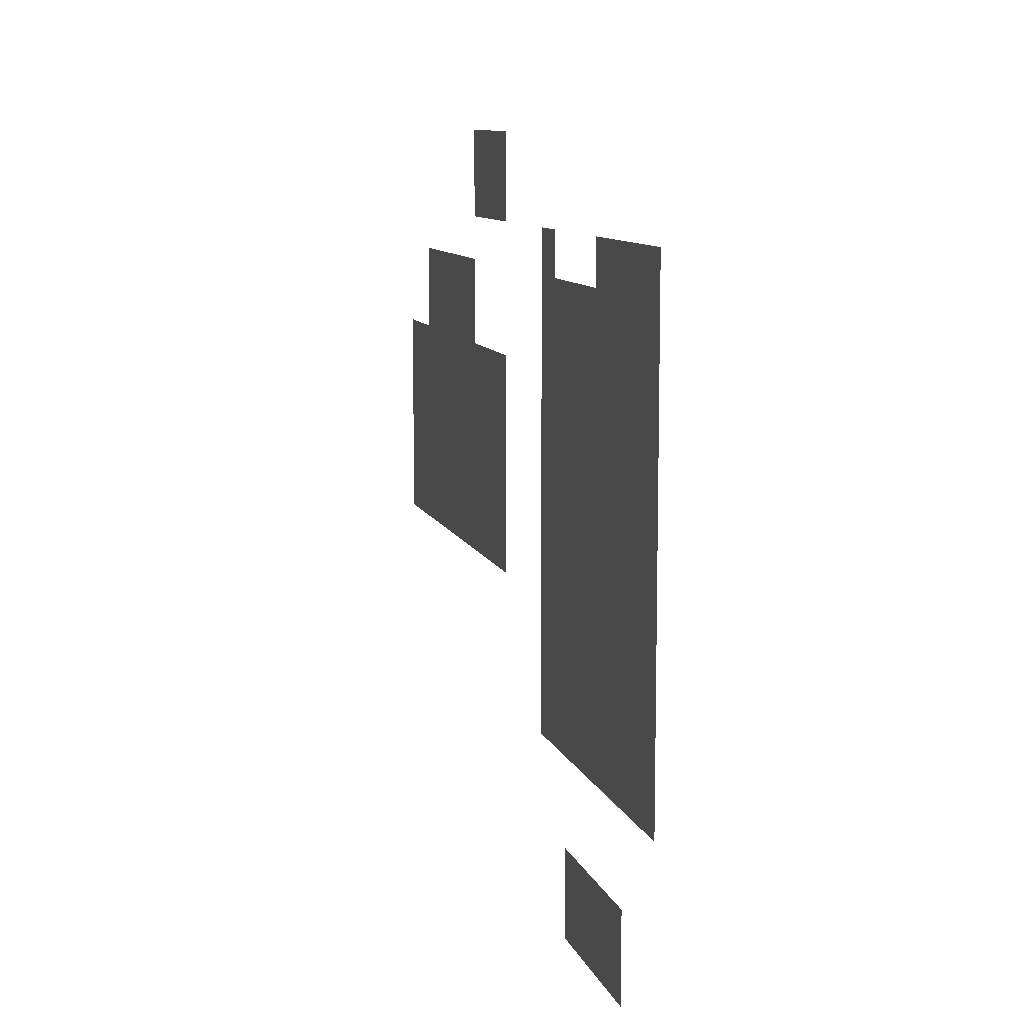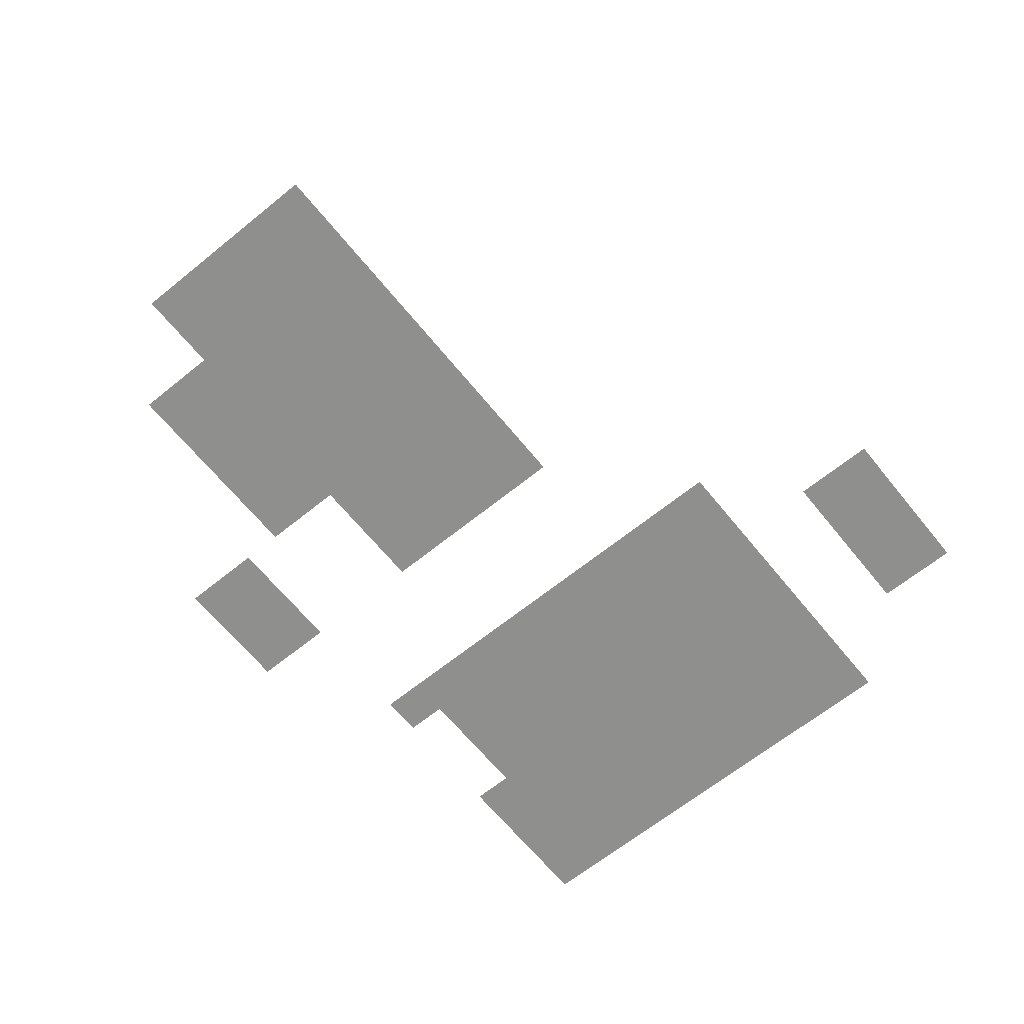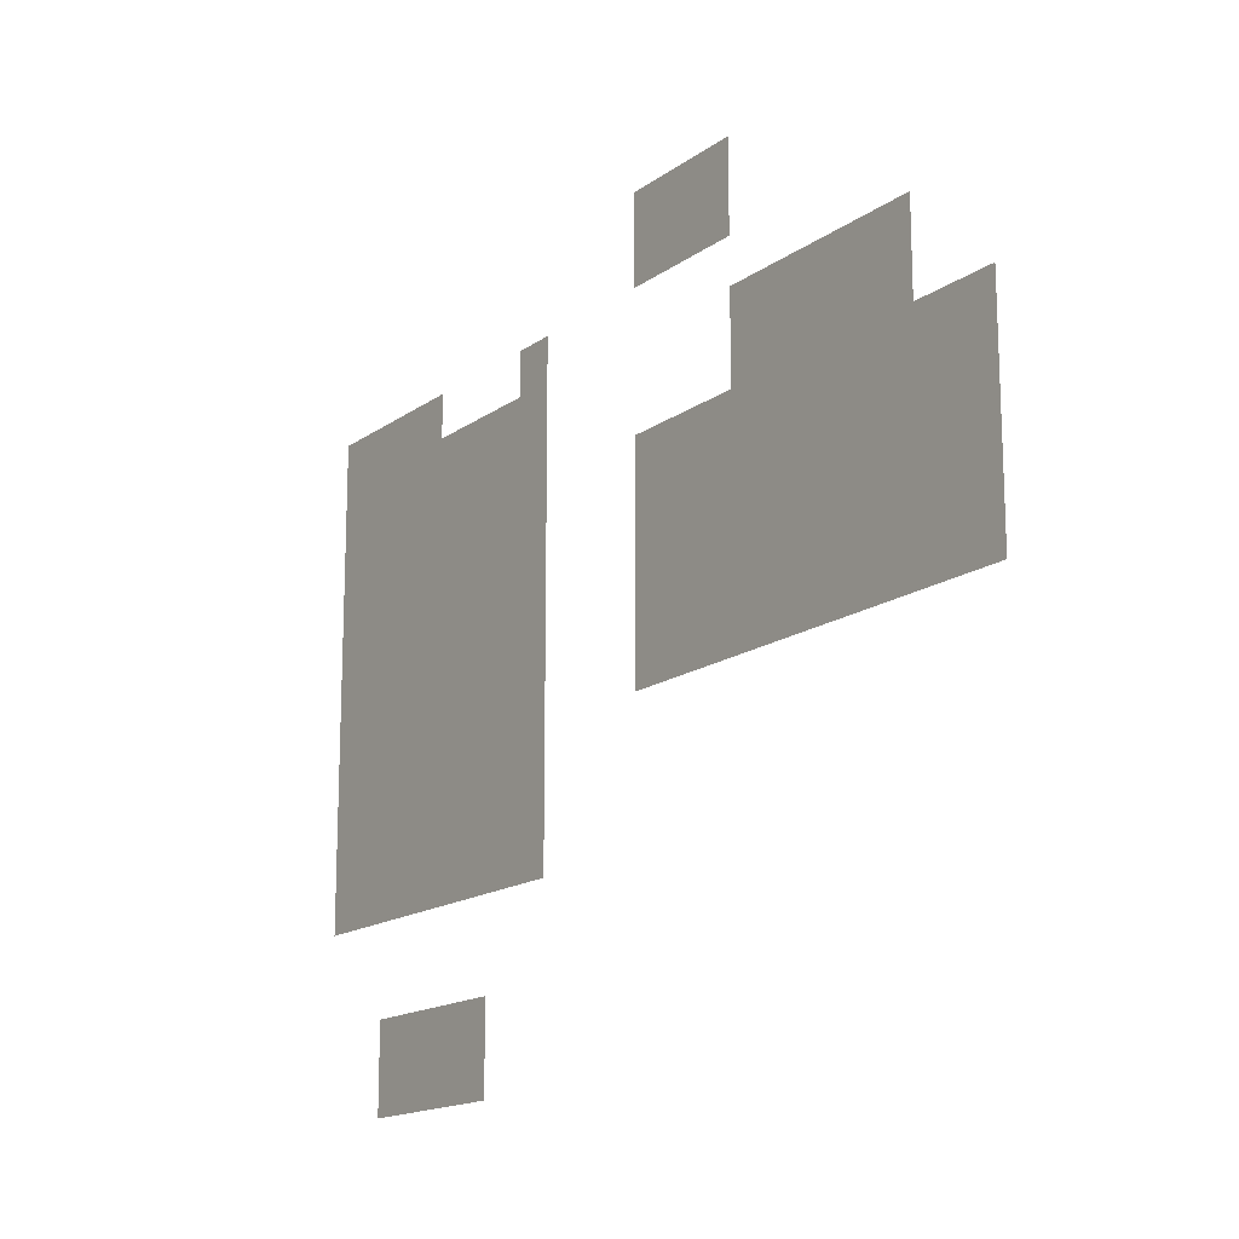
<metadata>
{"format":"obj","ext":"obj","renderer":"f3d","projection":"perspective","resolution":1024,"background":"white","views":[{"elev":9.6,"azim":75.4,"up":"+Y"},{"elev":-65.3,"azim":-50.9,"up":"+Z"},{"elev":-16.1,"azim":-125.1,"up":"+Y"}]}
</metadata>
<code>
v -48 -32.53 0
v -48.53 -32.53 0
v -48.53 -32 0
v -48 -32 0
v -48.53 -32.53 0
v -49.07 -32.53 0
v -49.07 -32 0
v -48.53 -32 0
v -49.07 -32.53 0
v -49.6 -32.53 0
v -49.6 -32 0
v -49.07 -32 0
v -48 -33.07 0
v -48.53 -33.07 0
v -48.53 -32.53 0
v -48 -32.53 0
v -48.53 -33.07 0
v -49.07 -33.07 0
v -49.07 -32.53 0
v -48.53 -32.53 0
v -49.07 -33.07 0
v -49.6 -33.07 0
v -49.6 -32.53 0
v -49.07 -32.53 0
v -42.13 -33.6 0
v -42.67 -33.6 0
v -42.67 -33.07 0
v -42.13 -33.07 0
v -42.67 -33.6 0
v -43.2 -33.6 0
v -43.2 -33.07 0
v -42.67 -33.07 0
v -43.2 -33.6 0
v -43.73 -33.6 0
v -43.73 -33.07 0
v -43.2 -33.07 0
v -43.73 -33.6 0
v -44.27 -33.6 0
v -44.27 -33.07 0
v -43.73 -33.07 0
v -45.87 -33.6 0
v -46.4 -33.6 0
v -46.4 -33.07 0
v -45.87 -33.07 0
v -42.13 -34.13 0
v -42.67 -34.13 0
v -42.67 -33.6 0
v -42.13 -33.6 0
v -42.67 -34.13 0
v -43.2 -34.13 0
v -43.2 -33.6 0
v -42.67 -33.6 0
v -43.2 -34.13 0
v -43.73 -34.13 0
v -43.73 -33.6 0
v -43.2 -33.6 0
v -43.73 -34.13 0
v -44.27 -34.13 0
v -44.27 -33.6 0
v -43.73 -33.6 0
v -44.27 -34.13 0
v -44.8 -34.13 0
v -44.8 -33.6 0
v -44.27 -33.6 0
v -44.8 -34.13 0
v -45.33 -34.13 0
v -45.33 -33.6 0
v -44.8 -33.6 0
v -45.33 -34.13 0
v -45.87 -34.13 0
v -45.87 -33.6 0
v -45.33 -33.6 0
v -45.87 -34.13 0
v -46.4 -34.13 0
v -46.4 -33.6 0
v -45.87 -33.6 0
v -49.6 -34.13 0
v -50.13 -34.13 0
v -50.13 -33.6 0
v -49.6 -33.6 0
v -50.13 -34.13 0
v -50.67 -34.13 0
v -50.67 -33.6 0
v -50.13 -33.6 0
v -50.67 -34.13 0
v -51.2 -34.13 0
v -51.2 -33.6 0
v -50.67 -33.6 0
v -51.2 -34.13 0
v -51.73 -34.13 0
v -51.73 -33.6 0
v -51.2 -33.6 0
v -51.73 -34.13 0
v -52.27 -34.13 0
v -52.27 -33.6 0
v -51.73 -33.6 0
v -42.13 -34.67 0
v -42.67 -34.67 0
v -42.67 -34.13 0
v -42.13 -34.13 0
v -42.67 -34.67 0
v -43.2 -34.67 0
v -43.2 -34.13 0
v -42.67 -34.13 0
v -43.2 -34.67 0
v -43.73 -34.67 0
v -43.73 -34.13 0
v -43.2 -34.13 0
v -43.73 -34.67 0
v -44.27 -34.67 0
v -44.27 -34.13 0
v -43.73 -34.13 0
v -44.27 -34.67 0
v -44.8 -34.67 0
v -44.8 -34.13 0
v -44.27 -34.13 0
v -44.8 -34.67 0
v -45.33 -34.67 0
v -45.33 -34.13 0
v -44.8 -34.13 0
v -45.33 -34.67 0
v -45.87 -34.67 0
v -45.87 -34.13 0
v -45.33 -34.13 0
v -45.87 -34.67 0
v -46.4 -34.67 0
v -46.4 -34.13 0
v -45.87 -34.13 0
v -49.6 -34.67 0
v -50.13 -34.67 0
v -50.13 -34.13 0
v -49.6 -34.13 0
v -50.13 -34.67 0
v -50.67 -34.67 0
v -50.67 -34.13 0
v -50.13 -34.13 0
v -50.67 -34.67 0
v -51.2 -34.67 0
v -51.2 -34.13 0
v -50.67 -34.13 0
v -51.2 -34.67 0
v -51.73 -34.67 0
v -51.73 -34.13 0
v -51.2 -34.13 0
v -51.73 -34.67 0
v -52.27 -34.67 0
v -52.27 -34.13 0
v -51.73 -34.13 0
v -42.13 -35.2 0
v -42.67 -35.2 0
v -42.67 -34.67 0
v -42.13 -34.67 0
v -42.67 -35.2 0
v -43.2 -35.2 0
v -43.2 -34.67 0
v -42.67 -34.67 0
v -43.2 -35.2 0
v -43.73 -35.2 0
v -43.73 -34.67 0
v -43.2 -34.67 0
v -43.73 -35.2 0
v -44.27 -35.2 0
v -44.27 -34.67 0
v -43.73 -34.67 0
v -44.27 -35.2 0
v -44.8 -35.2 0
v -44.8 -34.67 0
v -44.27 -34.67 0
v -44.8 -35.2 0
v -45.33 -35.2 0
v -45.33 -34.67 0
v -44.8 -34.67 0
v -45.33 -35.2 0
v -45.87 -35.2 0
v -45.87 -34.67 0
v -45.33 -34.67 0
v -45.87 -35.2 0
v -46.4 -35.2 0
v -46.4 -34.67 0
v -45.87 -34.67 0
v -48 -35.2 0
v -48.53 -35.2 0
v -48.53 -34.67 0
v -48 -34.67 0
v -48.53 -35.2 0
v -49.07 -35.2 0
v -49.07 -34.67 0
v -48.53 -34.67 0
v -49.07 -35.2 0
v -49.6 -35.2 0
v -49.6 -34.67 0
v -49.07 -34.67 0
v -49.6 -35.2 0
v -50.13 -35.2 0
v -50.13 -34.67 0
v -49.6 -34.67 0
v -50.13 -35.2 0
v -50.67 -35.2 0
v -50.67 -34.67 0
v -50.13 -34.67 0
v -50.67 -35.2 0
v -51.2 -35.2 0
v -51.2 -34.67 0
v -50.67 -34.67 0
v -51.2 -35.2 0
v -51.73 -35.2 0
v -51.73 -34.67 0
v -51.2 -34.67 0
v -51.73 -35.2 0
v -52.27 -35.2 0
v -52.27 -34.67 0
v -51.73 -34.67 0
v -52.27 -35.2 0
v -52.8 -35.2 0
v -52.8 -34.67 0
v -52.27 -34.67 0
v -52.8 -35.2 0
v -53.33 -35.2 0
v -53.33 -34.67 0
v -52.8 -34.67 0
v -42.13 -35.73 0
v -42.67 -35.73 0
v -42.67 -35.2 0
v -42.13 -35.2 0
v -42.67 -35.73 0
v -43.2 -35.73 0
v -43.2 -35.2 0
v -42.67 -35.2 0
v -43.2 -35.73 0
v -43.73 -35.73 0
v -43.73 -35.2 0
v -43.2 -35.2 0
v -43.73 -35.73 0
v -44.27 -35.73 0
v -44.27 -35.2 0
v -43.73 -35.2 0
v -44.27 -35.73 0
v -44.8 -35.73 0
v -44.8 -35.2 0
v -44.27 -35.2 0
v -44.8 -35.73 0
v -45.33 -35.73 0
v -45.33 -35.2 0
v -44.8 -35.2 0
v -45.33 -35.73 0
v -45.87 -35.73 0
v -45.87 -35.2 0
v -45.33 -35.2 0
v -45.87 -35.73 0
v -46.4 -35.73 0
v -46.4 -35.2 0
v -45.87 -35.2 0
v -48 -35.73 0
v -48.53 -35.73 0
v -48.53 -35.2 0
v -48 -35.2 0
v -48.53 -35.73 0
v -49.07 -35.73 0
v -49.07 -35.2 0
v -48.53 -35.2 0
v -49.07 -35.73 0
v -49.6 -35.73 0
v -49.6 -35.2 0
v -49.07 -35.2 0
v -49.6 -35.73 0
v -50.13 -35.73 0
v -50.13 -35.2 0
v -49.6 -35.2 0
v -50.13 -35.73 0
v -50.67 -35.73 0
v -50.67 -35.2 0
v -50.13 -35.2 0
v -50.67 -35.73 0
v -51.2 -35.73 0
v -51.2 -35.2 0
v -50.67 -35.2 0
v -51.2 -35.73 0
v -51.73 -35.73 0
v -51.73 -35.2 0
v -51.2 -35.2 0
v -51.73 -35.73 0
v -52.27 -35.73 0
v -52.27 -35.2 0
v -51.73 -35.2 0
v -52.27 -35.73 0
v -52.8 -35.73 0
v -52.8 -35.2 0
v -52.27 -35.2 0
v -52.8 -35.73 0
v -53.33 -35.73 0
v -53.33 -35.2 0
v -52.8 -35.2 0
v -42.13 -36.27 0
v -42.67 -36.27 0
v -42.67 -35.73 0
v -42.13 -35.73 0
v -42.67 -36.27 0
v -43.2 -36.27 0
v -43.2 -35.73 0
v -42.67 -35.73 0
v -43.2 -36.27 0
v -43.73 -36.27 0
v -43.73 -35.73 0
v -43.2 -35.73 0
v -43.73 -36.27 0
v -44.27 -36.27 0
v -44.27 -35.73 0
v -43.73 -35.73 0
v -44.27 -36.27 0
v -44.8 -36.27 0
v -44.8 -35.73 0
v -44.27 -35.73 0
v -44.8 -36.27 0
v -45.33 -36.27 0
v -45.33 -35.73 0
v -44.8 -35.73 0
v -45.33 -36.27 0
v -45.87 -36.27 0
v -45.87 -35.73 0
v -45.33 -35.73 0
v -45.87 -36.27 0
v -46.4 -36.27 0
v -46.4 -35.73 0
v -45.87 -35.73 0
v -48 -36.27 0
v -48.53 -36.27 0
v -48.53 -35.73 0
v -48 -35.73 0
v -48.53 -36.27 0
v -49.07 -36.27 0
v -49.07 -35.73 0
v -48.53 -35.73 0
v -49.07 -36.27 0
v -49.6 -36.27 0
v -49.6 -35.73 0
v -49.07 -35.73 0
v -49.6 -36.27 0
v -50.13 -36.27 0
v -50.13 -35.73 0
v -49.6 -35.73 0
v -50.13 -36.27 0
v -50.67 -36.27 0
v -50.67 -35.73 0
v -50.13 -35.73 0
v -50.67 -36.27 0
v -51.2 -36.27 0
v -51.2 -35.73 0
v -50.67 -35.73 0
v -51.2 -36.27 0
v -51.73 -36.27 0
v -51.73 -35.73 0
v -51.2 -35.73 0
v -51.73 -36.27 0
v -52.27 -36.27 0
v -52.27 -35.73 0
v -51.73 -35.73 0
v -52.27 -36.27 0
v -52.8 -36.27 0
v -52.8 -35.73 0
v -52.27 -35.73 0
v -52.8 -36.27 0
v -53.33 -36.27 0
v -53.33 -35.73 0
v -52.8 -35.73 0
v -42.13 -36.8 0
v -42.67 -36.8 0
v -42.67 -36.27 0
v -42.13 -36.27 0
v -42.67 -36.8 0
v -43.2 -36.8 0
v -43.2 -36.27 0
v -42.67 -36.27 0
v -43.2 -36.8 0
v -43.73 -36.8 0
v -43.73 -36.27 0
v -43.2 -36.27 0
v -43.73 -36.8 0
v -44.27 -36.8 0
v -44.27 -36.27 0
v -43.73 -36.27 0
v -44.27 -36.8 0
v -44.8 -36.8 0
v -44.8 -36.27 0
v -44.27 -36.27 0
v -44.8 -36.8 0
v -45.33 -36.8 0
v -45.33 -36.27 0
v -44.8 -36.27 0
v -45.33 -36.8 0
v -45.87 -36.8 0
v -45.87 -36.27 0
v -45.33 -36.27 0
v -45.87 -36.8 0
v -46.4 -36.8 0
v -46.4 -36.27 0
v -45.87 -36.27 0
v -48 -36.8 0
v -48.53 -36.8 0
v -48.53 -36.27 0
v -48 -36.27 0
v -48.53 -36.8 0
v -49.07 -36.8 0
v -49.07 -36.27 0
v -48.53 -36.27 0
v -49.07 -36.8 0
v -49.6 -36.8 0
v -49.6 -36.27 0
v -49.07 -36.27 0
v -49.6 -36.8 0
v -50.13 -36.8 0
v -50.13 -36.27 0
v -49.6 -36.27 0
v -50.13 -36.8 0
v -50.67 -36.8 0
v -50.67 -36.27 0
v -50.13 -36.27 0
v -50.67 -36.8 0
v -51.2 -36.8 0
v -51.2 -36.27 0
v -50.67 -36.27 0
v -51.2 -36.8 0
v -51.73 -36.8 0
v -51.73 -36.27 0
v -51.2 -36.27 0
v -51.73 -36.8 0
v -52.27 -36.8 0
v -52.27 -36.27 0
v -51.73 -36.27 0
v -52.27 -36.8 0
v -52.8 -36.8 0
v -52.8 -36.27 0
v -52.27 -36.27 0
v -52.8 -36.8 0
v -53.33 -36.8 0
v -53.33 -36.27 0
v -52.8 -36.27 0
v -42.13 -37.33 0
v -42.67 -37.33 0
v -42.67 -36.8 0
v -42.13 -36.8 0
v -42.67 -37.33 0
v -43.2 -37.33 0
v -43.2 -36.8 0
v -42.67 -36.8 0
v -43.2 -37.33 0
v -43.73 -37.33 0
v -43.73 -36.8 0
v -43.2 -36.8 0
v -43.73 -37.33 0
v -44.27 -37.33 0
v -44.27 -36.8 0
v -43.73 -36.8 0
v -44.27 -37.33 0
v -44.8 -37.33 0
v -44.8 -36.8 0
v -44.27 -36.8 0
v -44.8 -37.33 0
v -45.33 -37.33 0
v -45.33 -36.8 0
v -44.8 -36.8 0
v -45.33 -37.33 0
v -45.87 -37.33 0
v -45.87 -36.8 0
v -45.33 -36.8 0
v -45.87 -37.33 0
v -46.4 -37.33 0
v -46.4 -36.8 0
v -45.87 -36.8 0
v -48 -37.33 0
v -48.53 -37.33 0
v -48.53 -36.8 0
v -48 -36.8 0
v -48.53 -37.33 0
v -49.07 -37.33 0
v -49.07 -36.8 0
v -48.53 -36.8 0
v -49.07 -37.33 0
v -49.6 -37.33 0
v -49.6 -36.8 0
v -49.07 -36.8 0
v -49.6 -37.33 0
v -50.13 -37.33 0
v -50.13 -36.8 0
v -49.6 -36.8 0
v -50.13 -37.33 0
v -50.67 -37.33 0
v -50.67 -36.8 0
v -50.13 -36.8 0
v -50.67 -37.33 0
v -51.2 -37.33 0
v -51.2 -36.8 0
v -50.67 -36.8 0
v -51.2 -37.33 0
v -51.73 -37.33 0
v -51.73 -36.8 0
v -51.2 -36.8 0
v -51.73 -37.33 0
v -52.27 -37.33 0
v -52.27 -36.8 0
v -51.73 -36.8 0
v -52.27 -37.33 0
v -52.8 -37.33 0
v -52.8 -36.8 0
v -52.27 -36.8 0
v -52.8 -37.33 0
v -53.33 -37.33 0
v -53.33 -36.8 0
v -52.8 -36.8 0
v -42.13 -37.87 0
v -42.67 -37.87 0
v -42.67 -37.33 0
v -42.13 -37.33 0
v -42.67 -37.87 0
v -43.2 -37.87 0
v -43.2 -37.33 0
v -42.67 -37.33 0
v -43.2 -37.87 0
v -43.73 -37.87 0
v -43.73 -37.33 0
v -43.2 -37.33 0
v -43.73 -37.87 0
v -44.27 -37.87 0
v -44.27 -37.33 0
v -43.73 -37.33 0
v -44.27 -37.87 0
v -44.8 -37.87 0
v -44.8 -37.33 0
v -44.27 -37.33 0
v -44.8 -37.87 0
v -45.33 -37.87 0
v -45.33 -37.33 0
v -44.8 -37.33 0
v -45.33 -37.87 0
v -45.87 -37.87 0
v -45.87 -37.33 0
v -45.33 -37.33 0
v -45.87 -37.87 0
v -46.4 -37.87 0
v -46.4 -37.33 0
v -45.87 -37.33 0
v -42.13 -38.4 0
v -42.67 -38.4 0
v -42.67 -37.87 0
v -42.13 -37.87 0
v -42.67 -38.4 0
v -43.2 -38.4 0
v -43.2 -37.87 0
v -42.67 -37.87 0
v -43.2 -38.4 0
v -43.73 -38.4 0
v -43.73 -37.87 0
v -43.2 -37.87 0
v -43.73 -38.4 0
v -44.27 -38.4 0
v -44.27 -37.87 0
v -43.73 -37.87 0
v -44.27 -38.4 0
v -44.8 -38.4 0
v -44.8 -37.87 0
v -44.27 -37.87 0
v -44.8 -38.4 0
v -45.33 -38.4 0
v -45.33 -37.87 0
v -44.8 -37.87 0
v -45.33 -38.4 0
v -45.87 -38.4 0
v -45.87 -37.87 0
v -45.33 -37.87 0
v -45.87 -38.4 0
v -46.4 -38.4 0
v -46.4 -37.87 0
v -45.87 -37.87 0
v -42.13 -38.93 0
v -42.67 -38.93 0
v -42.67 -38.4 0
v -42.13 -38.4 0
v -42.67 -38.93 0
v -43.2 -38.93 0
v -43.2 -38.4 0
v -42.67 -38.4 0
v -43.2 -38.93 0
v -43.73 -38.93 0
v -43.73 -38.4 0
v -43.2 -38.4 0
v -43.73 -38.93 0
v -44.27 -38.93 0
v -44.27 -38.4 0
v -43.73 -38.4 0
v -44.27 -38.93 0
v -44.8 -38.93 0
v -44.8 -38.4 0
v -44.27 -38.4 0
v -44.8 -38.93 0
v -45.33 -38.93 0
v -45.33 -38.4 0
v -44.8 -38.4 0
v -45.33 -38.93 0
v -45.87 -38.93 0
v -45.87 -38.4 0
v -45.33 -38.4 0
v -45.87 -38.93 0
v -46.4 -38.93 0
v -46.4 -38.4 0
v -45.87 -38.4 0
v -43.2 -40.53 0
v -43.73 -40.53 0
v -43.73 -40 0
v -43.2 -40 0
v -43.73 -40.53 0
v -44.27 -40.53 0
v -44.27 -40 0
v -43.73 -40 0
v -44.27 -40.53 0
v -44.8 -40.53 0
v -44.8 -40 0
v -44.27 -40 0
v -44.8 -40.53 0
v -45.33 -40.53 0
v -45.33 -40 0
v -44.8 -40 0
v -43.2 -41.07 0
v -43.73 -41.07 0
v -43.73 -40.53 0
v -43.2 -40.53 0
v -43.73 -41.07 0
v -44.27 -41.07 0
v -44.27 -40.53 0
v -43.73 -40.53 0
v -44.27 -41.07 0
v -44.8 -41.07 0
v -44.8 -40.53 0
v -44.27 -40.53 0
v -44.8 -41.07 0
v -45.33 -41.07 0
v -45.33 -40.53 0
v -44.8 -40.53 0
g map_mesh_0006
f 1 2 3 4
f 5 6 7 8
f 9 10 11 12
f 13 14 15 16
f 17 18 19 20
f 21 22 23 24
f 25 26 27 28
f 29 30 31 32
f 33 34 35 36
f 37 38 39 40
f 41 42 43 44
f 45 46 47 48
f 49 50 51 52
f 53 54 55 56
f 57 58 59 60
f 61 62 63 64
f 65 66 67 68
f 69 70 71 72
f 73 74 75 76
f 77 78 79 80
f 81 82 83 84
f 85 86 87 88
f 89 90 91 92
f 93 94 95 96
f 97 98 99 100
f 101 102 103 104
f 105 106 107 108
f 109 110 111 112
f 113 114 115 116
f 117 118 119 120
f 121 122 123 124
f 125 126 127 128
f 129 130 131 132
f 133 134 135 136
f 137 138 139 140
f 141 142 143 144
f 145 146 147 148
f 149 150 151 152
f 153 154 155 156
f 157 158 159 160
f 161 162 163 164
f 165 166 167 168
f 169 170 171 172
f 173 174 175 176
f 177 178 179 180
f 181 182 183 184
f 185 186 187 188
f 189 190 191 192
f 193 194 195 196
f 197 198 199 200
f 201 202 203 204
f 205 206 207 208
f 209 210 211 212
f 213 214 215 216
f 217 218 219 220
f 221 222 223 224
f 225 226 227 228
f 229 230 231 232
f 233 234 235 236
f 237 238 239 240
f 241 242 243 244
f 245 246 247 248
f 249 250 251 252
f 253 254 255 256
f 257 258 259 260
f 261 262 263 264
f 265 266 267 268
f 269 270 271 272
f 273 274 275 276
f 277 278 279 280
f 281 282 283 284
f 285 286 287 288
f 289 290 291 292
f 293 294 295 296
f 297 298 299 300
f 301 302 303 304
f 305 306 307 308
f 309 310 311 312
f 313 314 315 316
f 317 318 319 320
f 321 322 323 324
f 325 326 327 328
f 329 330 331 332
f 333 334 335 336
f 337 338 339 340
f 341 342 343 344
f 345 346 347 348
f 349 350 351 352
f 353 354 355 356
f 357 358 359 360
f 361 362 363 364
f 365 366 367 368
f 369 370 371 372
f 373 374 375 376
f 377 378 379 380
f 381 382 383 384
f 385 386 387 388
f 389 390 391 392
f 393 394 395 396
f 397 398 399 400
f 401 402 403 404
f 405 406 407 408
f 409 410 411 412
f 413 414 415 416
f 417 418 419 420
f 421 422 423 424
f 425 426 427 428
f 429 430 431 432
f 433 434 435 436
f 437 438 439 440
f 441 442 443 444
f 445 446 447 448
f 449 450 451 452
f 453 454 455 456
f 457 458 459 460
f 461 462 463 464
f 465 466 467 468
f 469 470 471 472
f 473 474 475 476
f 477 478 479 480
f 481 482 483 484
f 485 486 487 488
f 489 490 491 492
f 493 494 495 496
f 497 498 499 500
f 501 502 503 504
f 505 506 507 508
f 509 510 511 512
f 513 514 515 516
f 517 518 519 520
f 521 522 523 524
f 525 526 527 528
f 529 530 531 532
f 533 534 535 536
f 537 538 539 540
f 541 542 543 544
f 545 546 547 548
f 549 550 551 552
f 553 554 555 556
f 557 558 559 560
f 561 562 563 564
f 565 566 567 568
f 569 570 571 572
f 573 574 575 576
f 577 578 579 580
f 581 582 583 584
f 585 586 587 588
f 589 590 591 592
f 593 594 595 596
f 597 598 599 600
f 601 602 603 604
f 605 606 607 608
f 609 610 611 612
f 613 614 615 616
f 617 618 619 620
f 621 622 623 624
f 625 626 627 628
f 629 630 631 632
f 633 634 635 636

</code>
